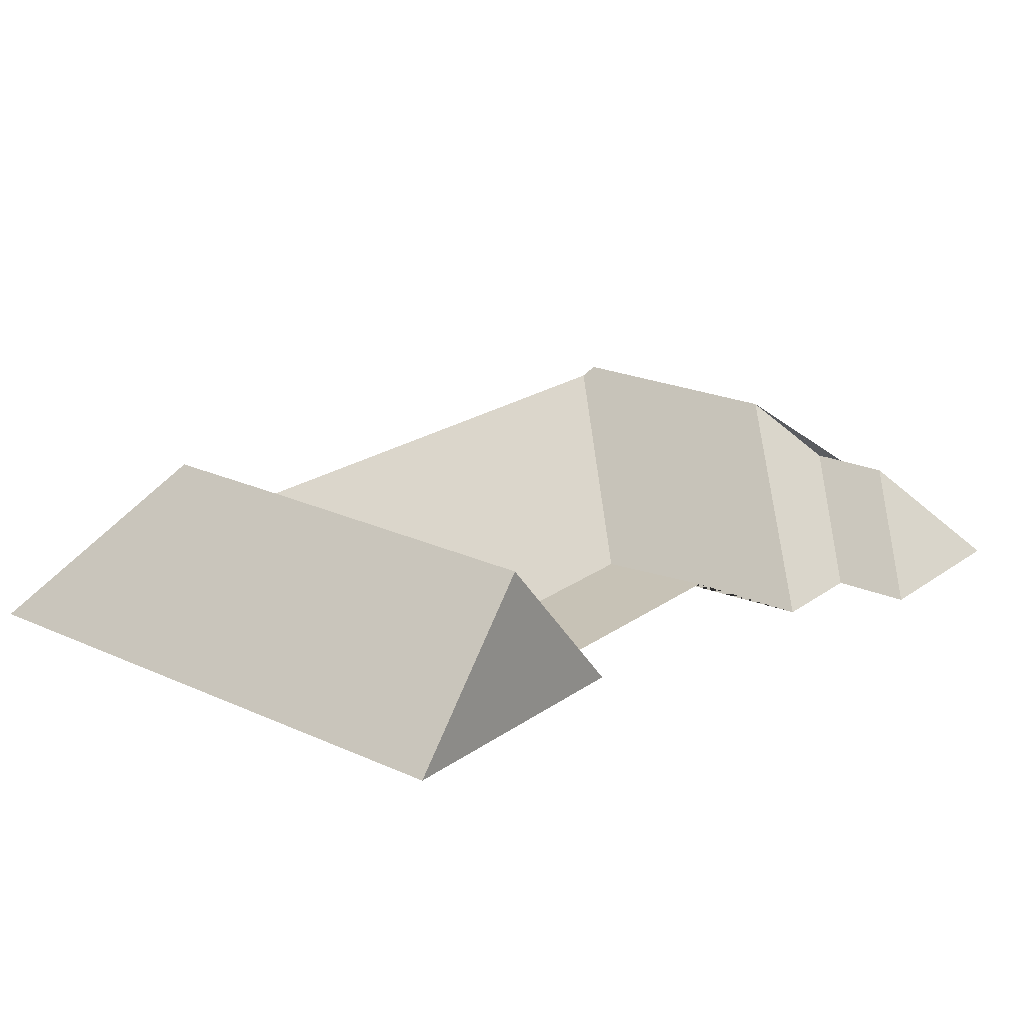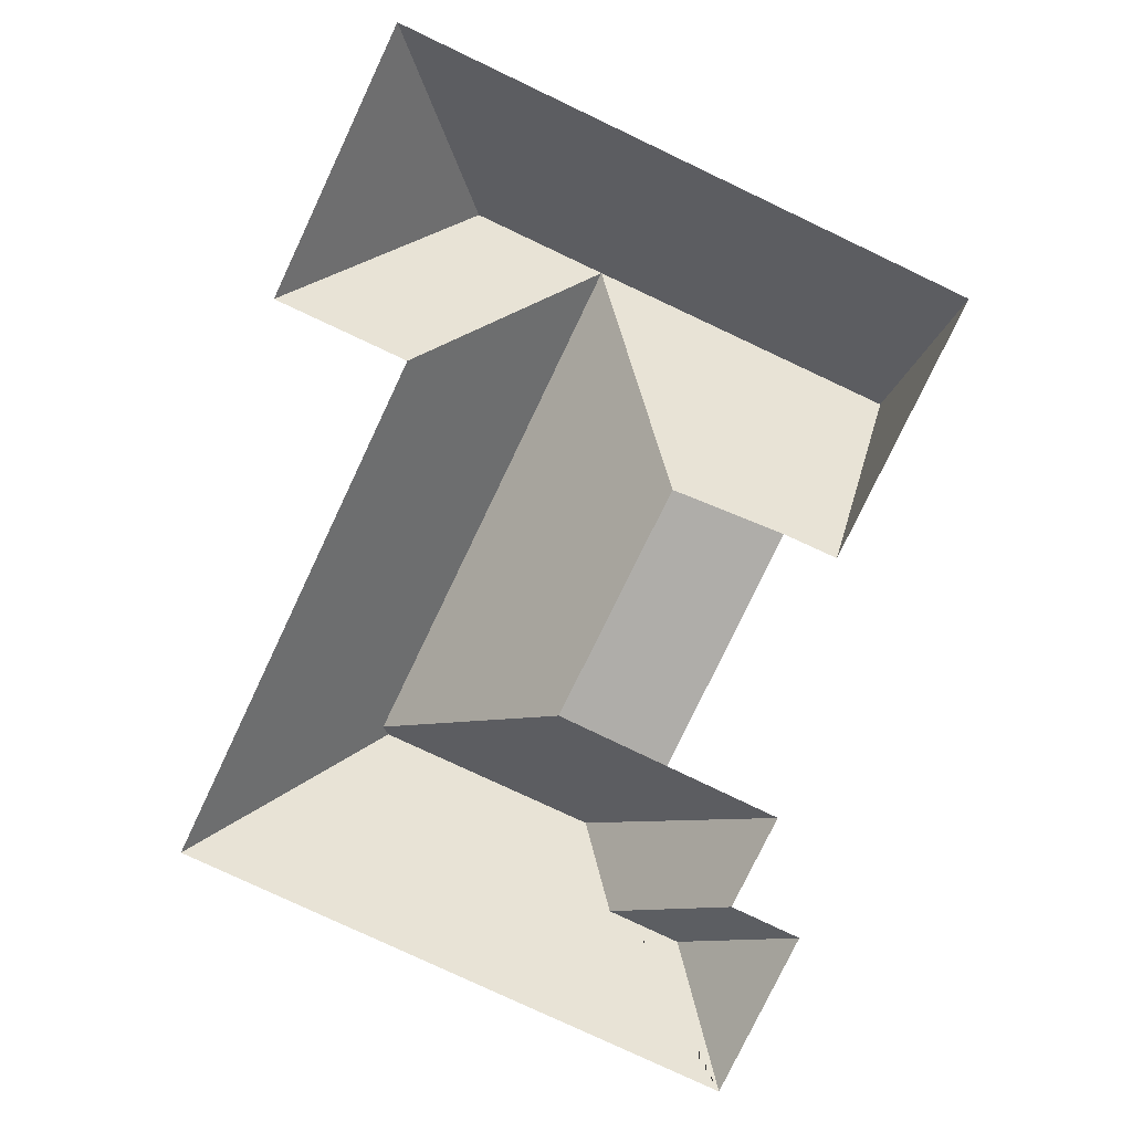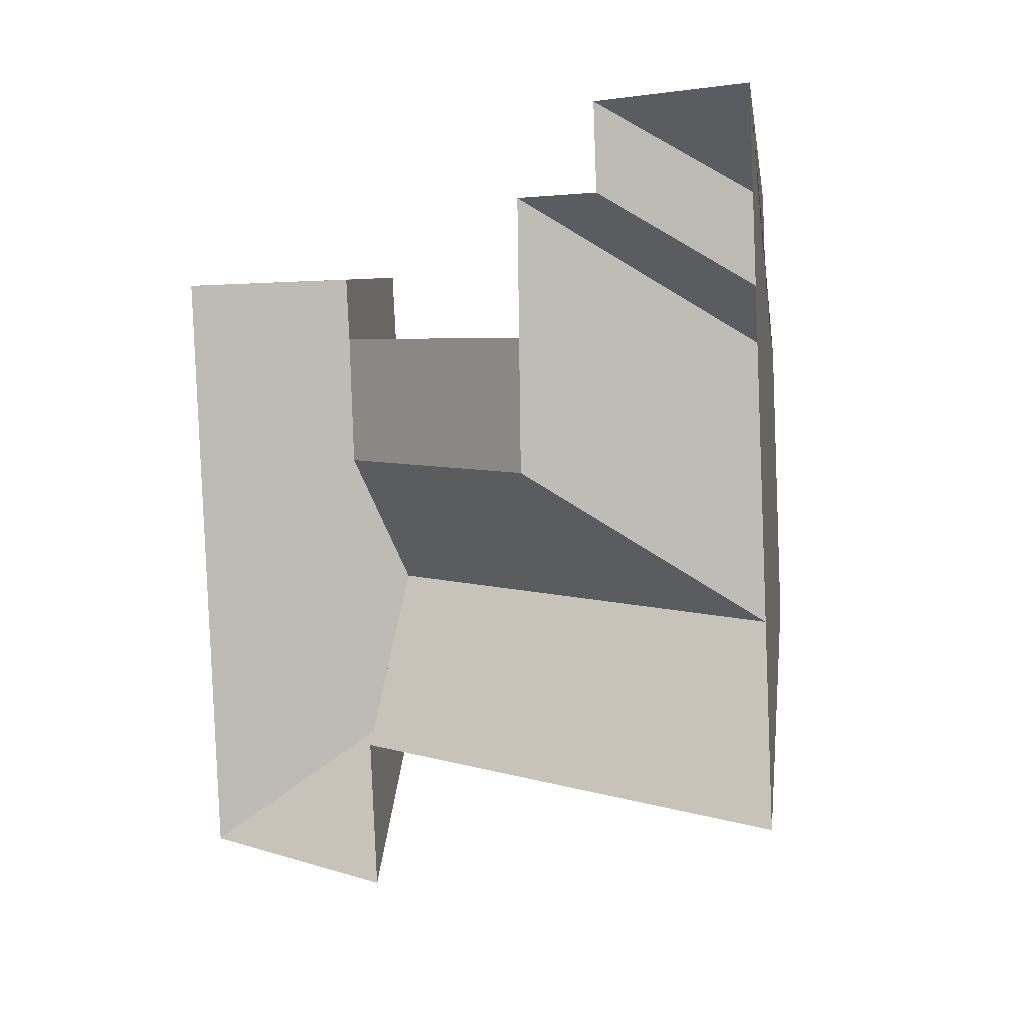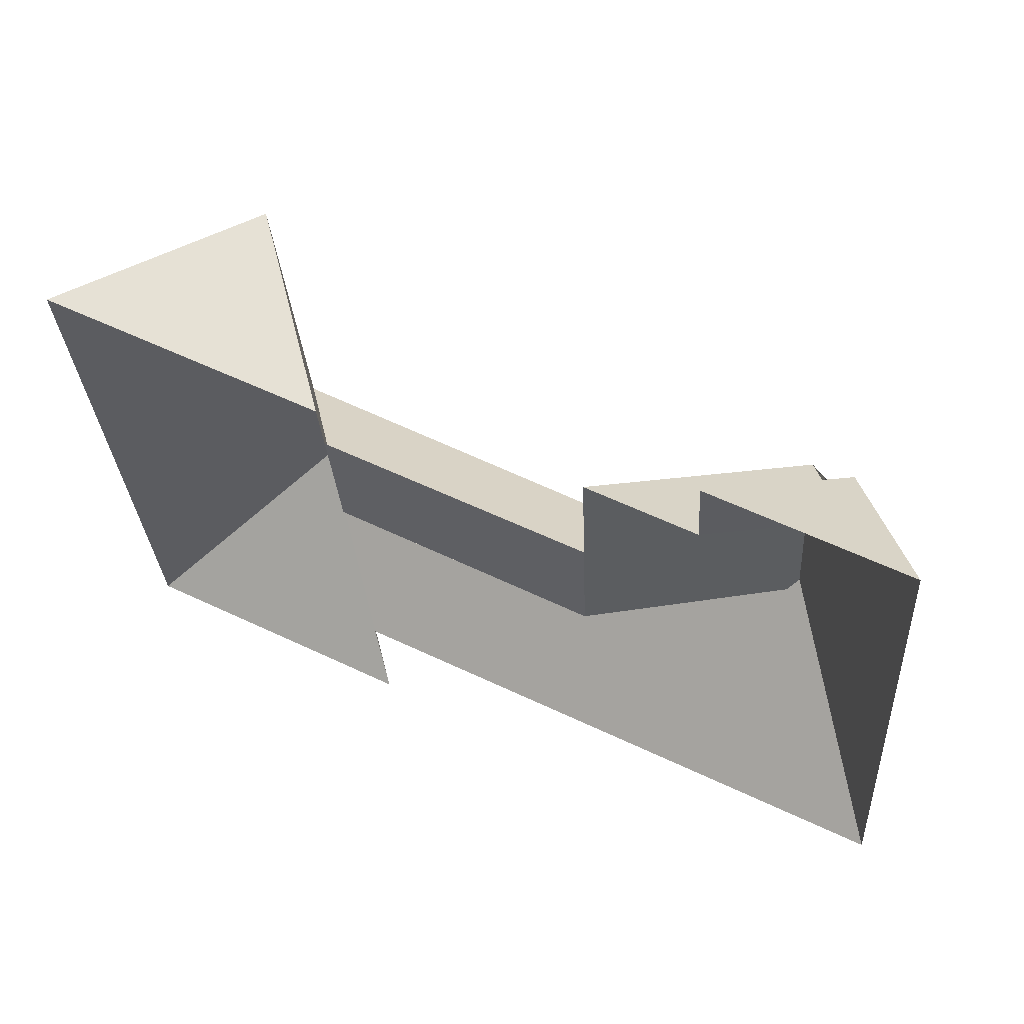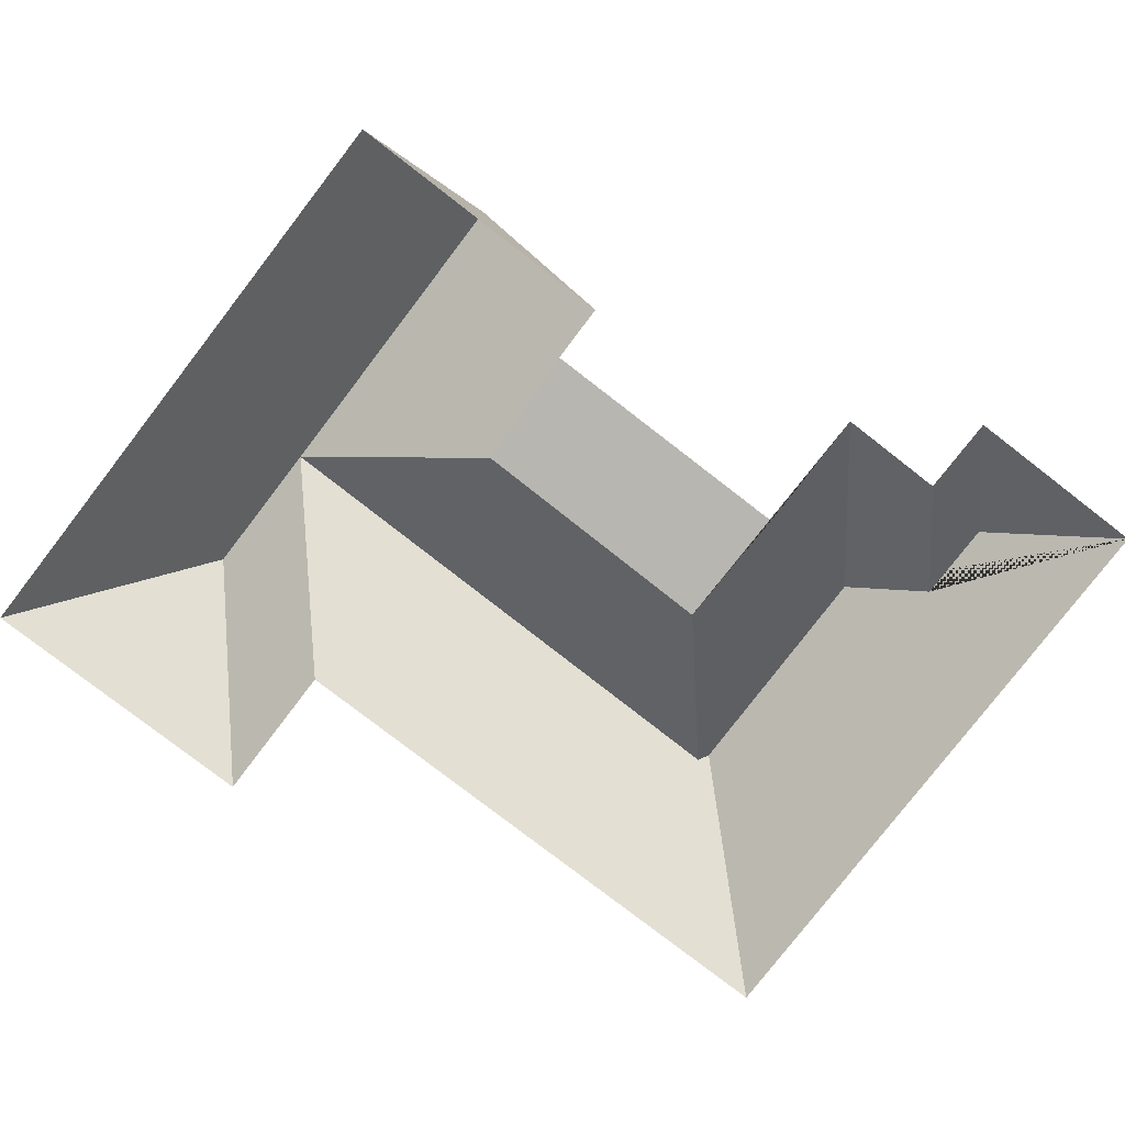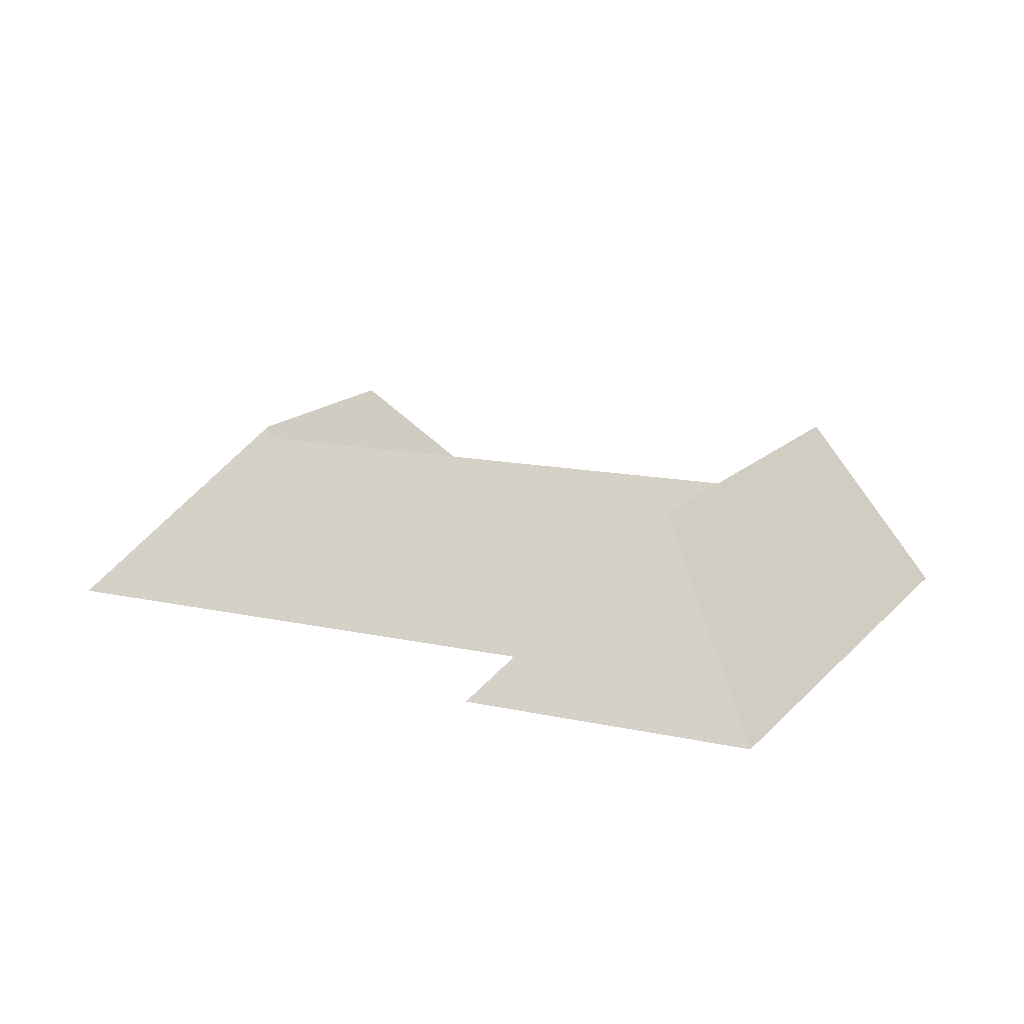
<metadata>
{"format":"obj","ext":"obj","renderer":"f3d","projection":"perspective","resolution":1024,"background":"white","views":[{"elev":21.3,"azim":-54.7,"up":"+Y"},{"elev":-78.2,"azim":-118.9,"up":"+Y"},{"elev":8.5,"azim":49.9,"up":"+Z"},{"elev":64.1,"azim":26.5,"up":"+Z"},{"elev":-79.1,"azim":-41.2,"up":"+Y"},{"elev":14.5,"azim":-157.6,"up":"+Y"}]}
</metadata>
<code>
o CG10_500_038070_0013_roof
v 359.2 75 -255
v 344.2 75 -14.27
v 309.3 118.1 -51.33
v 311.2 118.2 -83.19
v 295.5 144.7 -200.4
v 289.4 145 -106.7
v 292.4 140.5 -204.2
v 272.1 75 -49.59
v 270.3 75 -18.85
v 233.7 75 -101.4
v 230.4 75 -52.01
v 235.1 72.67 -149.8
v 127.1 75 -84.93
v 140 75 -268.6
v 143.7 75 -324.4
v 134.2 72.73 -154.9
v 128.8 75 -108
v 82.15 142.1 -271.5
v 78.6 141.9 -216.2
v 69.98 141 -88.44
v 15.33 75 -91.87
v 30.1 75 -331.5
v 359.2 0 -255
v 344.2 0 -14.27
v 270.3 0 -18.85
v 272.1 0 -49.59
v 230.4 0 -52.01
v 233.7 0 -101.4
v 128.8 0 -108
v 127.1 0 -84.93
v 15.33 0 -91.87
v 30.1 0 -331.5
v 143.7 0 -324.4
v 140 0 -268.6
f 21 20 19 18 22
f 20 13 17 16 19
f 17 10 12 16
f 12 7 19 16
f 22 15 18
f 18 15 14 19
f 1 5 7 19 14
f 2 3 4 6 5 1
f 9 2 3
f 9 8 4 3
f 8 11 6 4
f 11 10 12 7 5 6
f 13 20 21

</code>
